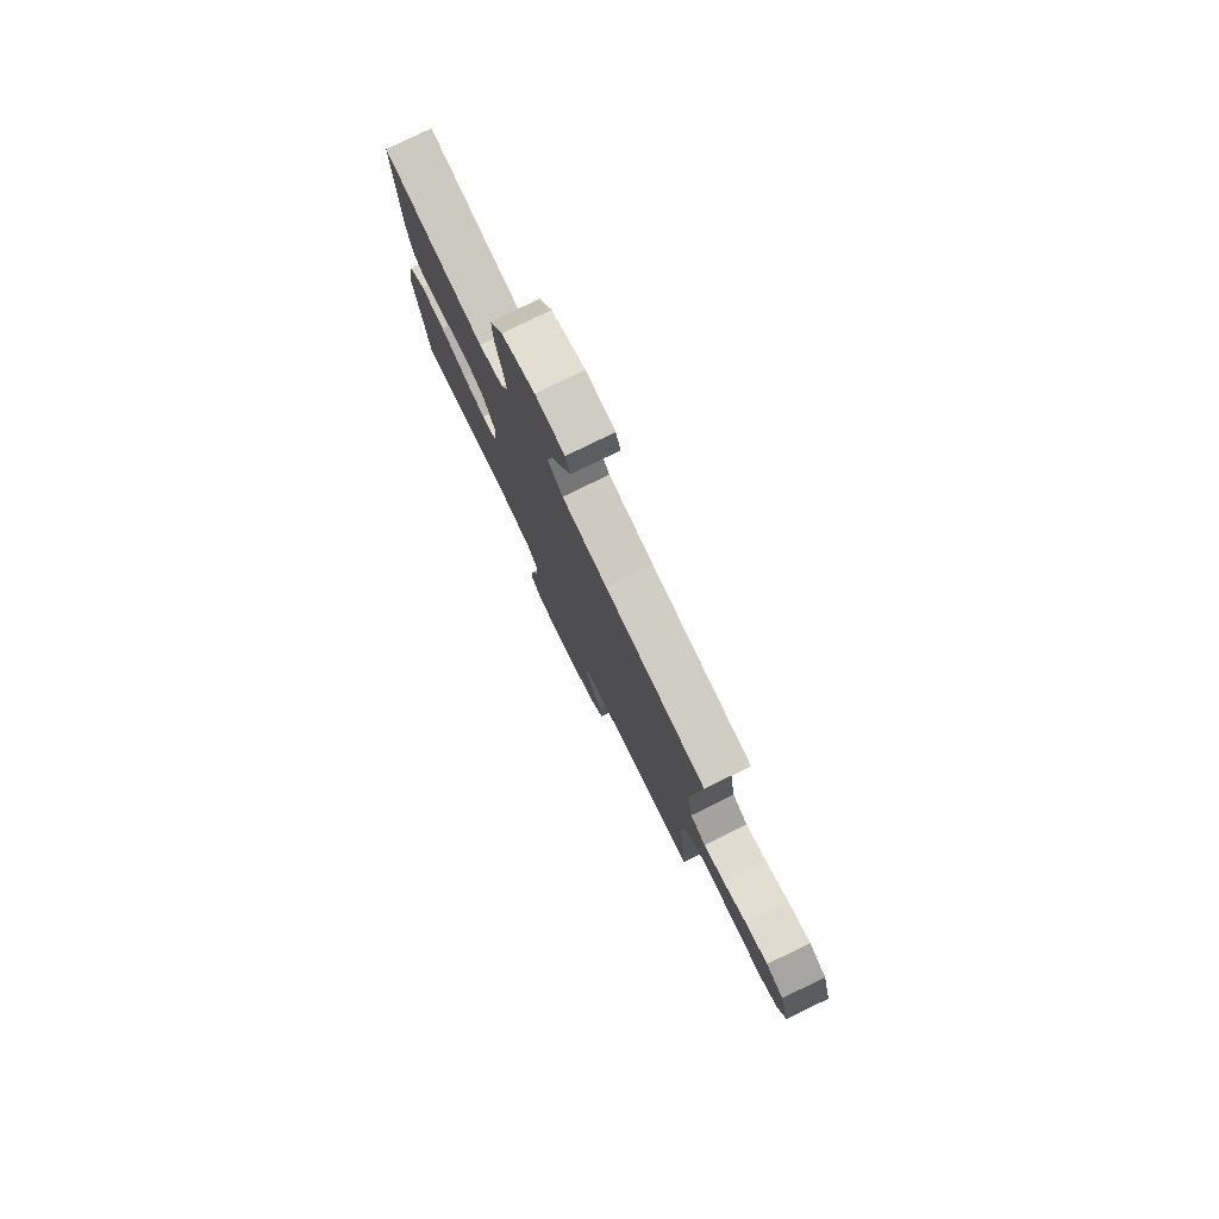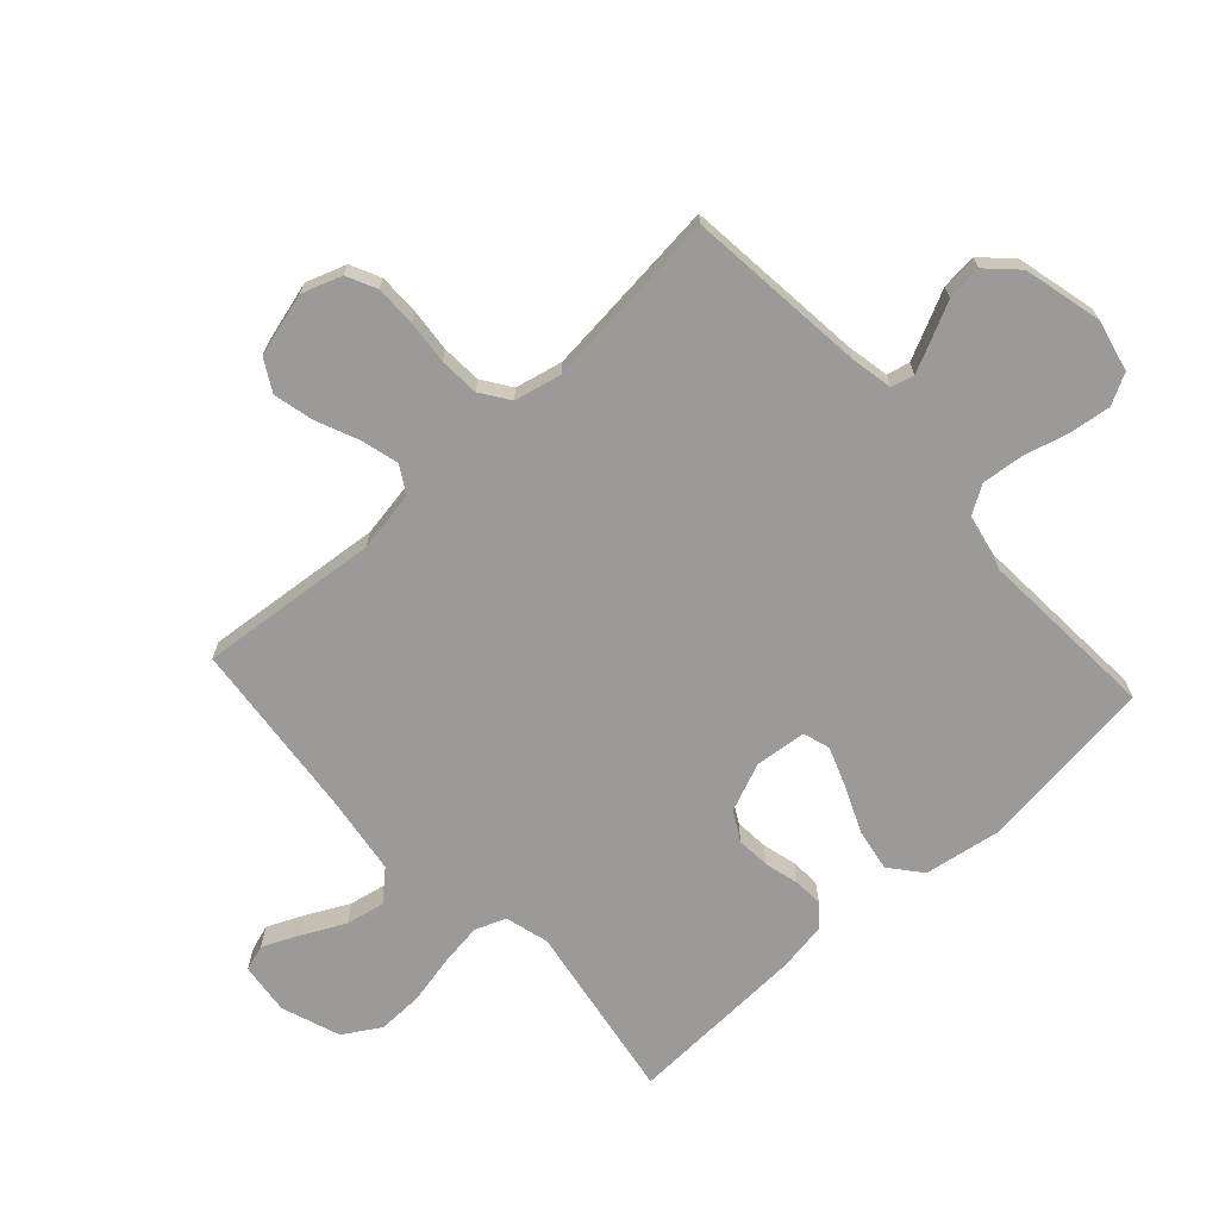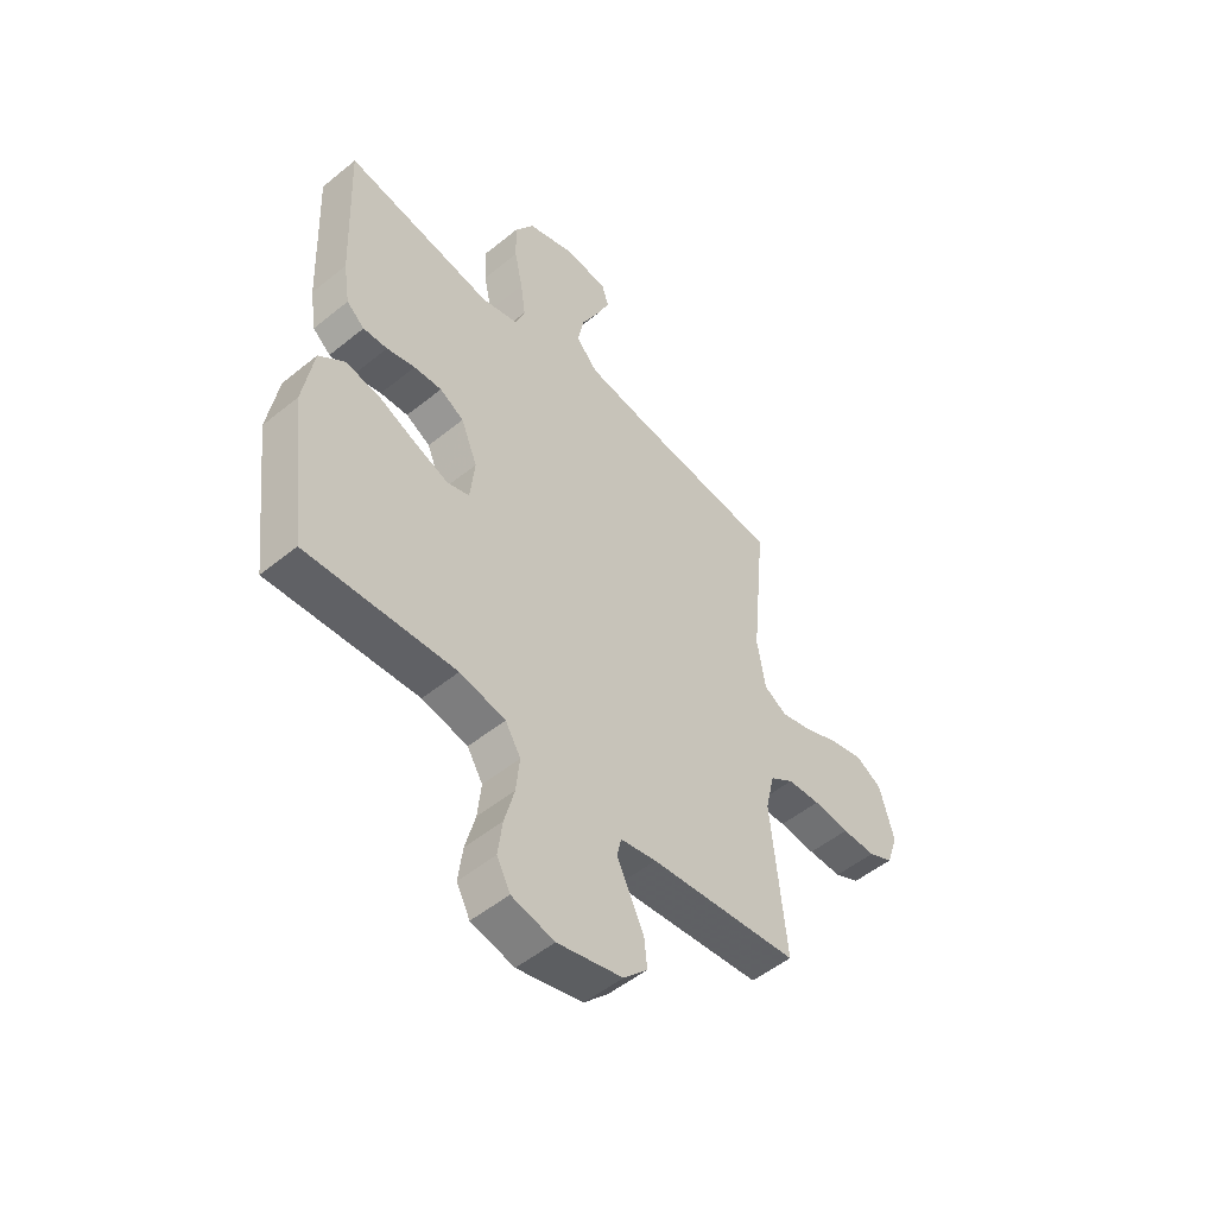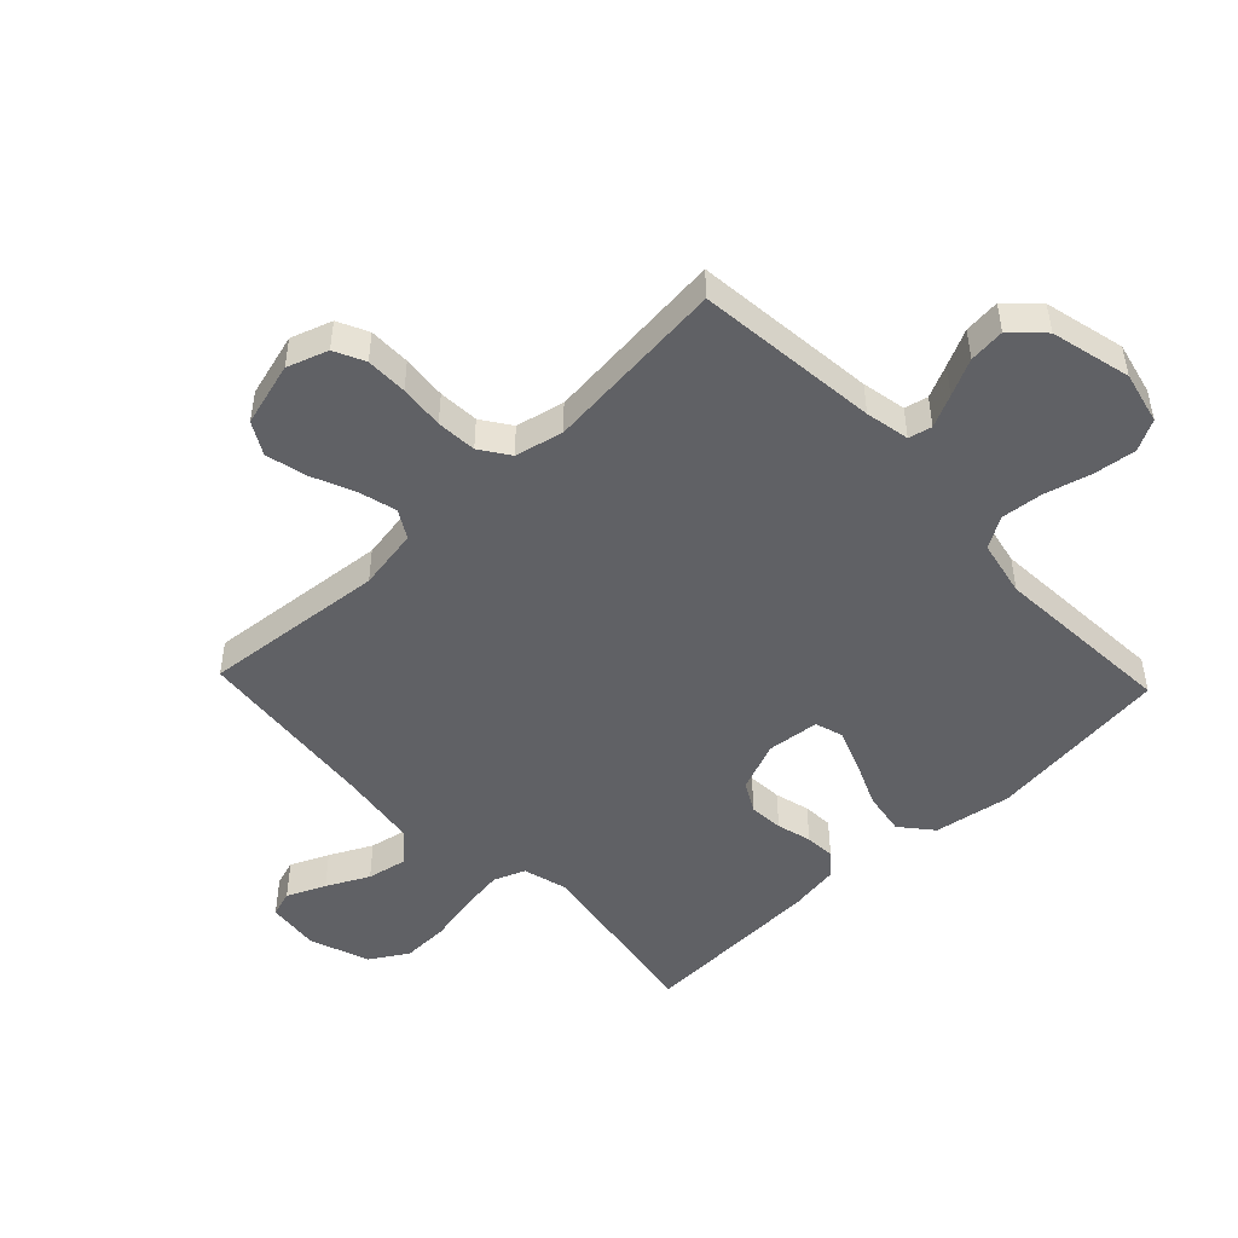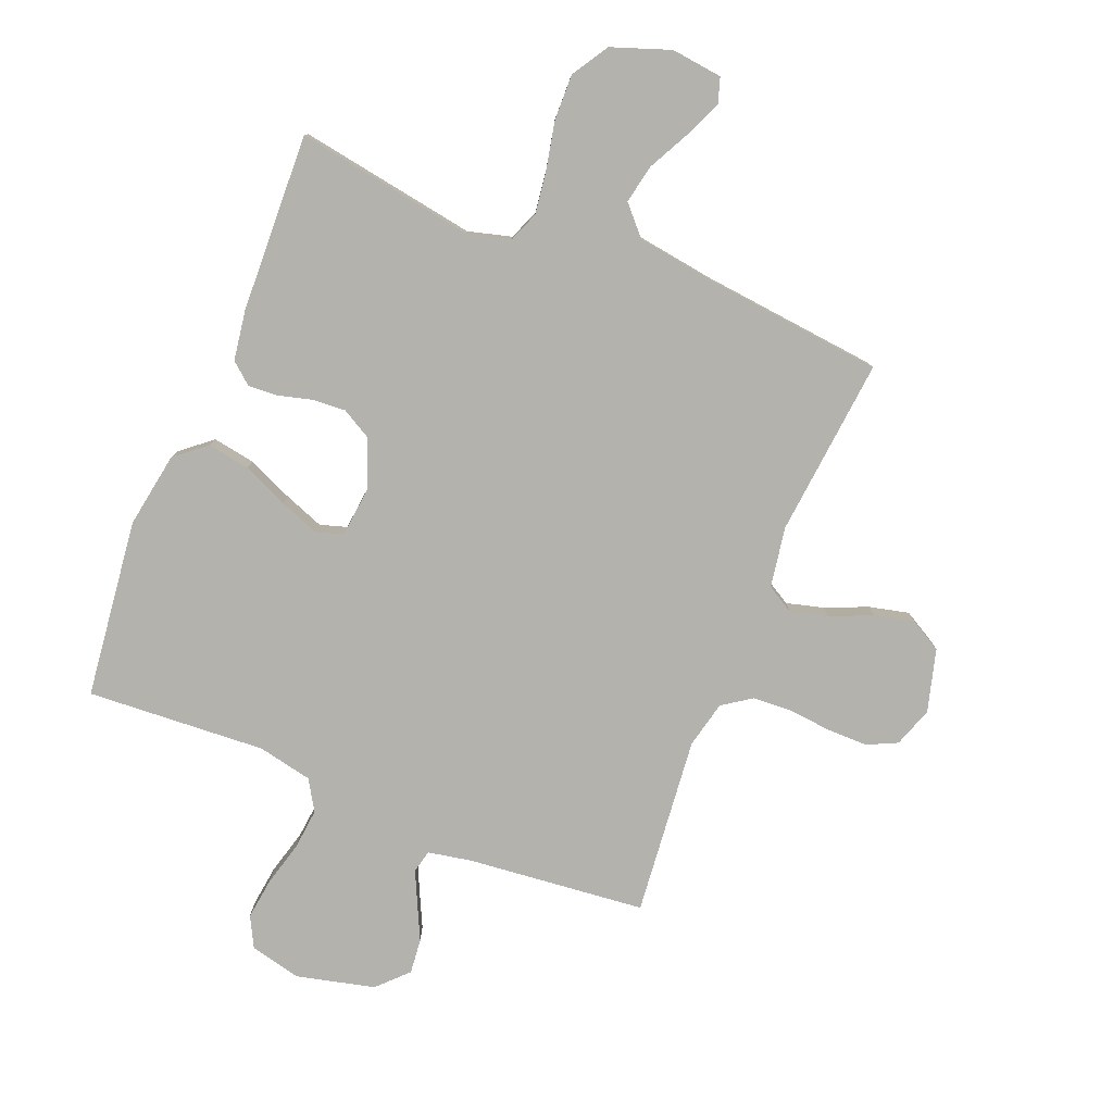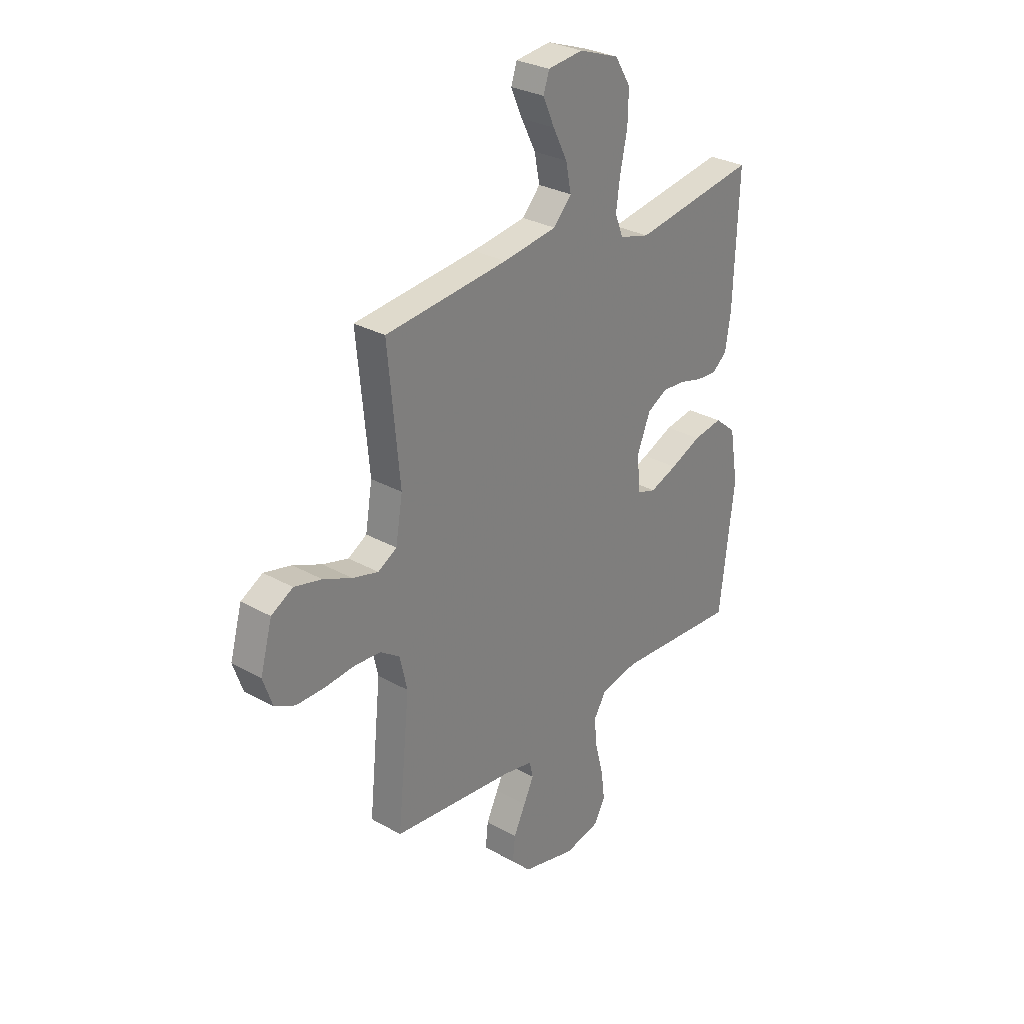
<metadata>
{"format":"obj","ext":"obj","renderer":"f3d","projection":"perspective","resolution":1024,"background":"white","views":[{"elev":79.1,"azim":64.0,"up":"+Z"},{"elev":-69.4,"azim":132.4,"up":"+Y"},{"elev":-51.5,"azim":-48.6,"up":"+Z"},{"elev":-48.6,"azim":133.6,"up":"+Y"},{"elev":-79.4,"azim":-22.1,"up":"+Y"},{"elev":29.3,"azim":129.9,"up":"+Z"}]}
</metadata>
<code>
v -0.5 0.07 0.5
v -0.2 0.07 0.451
v -0.127 0.07 0.471
v -0.107 0.07 0.522
v -0.117 0.07 0.594
v -0.134 0.07 0.674
v -0.136 0.07 0.751
v -0.098 0.07 0.813
v 0 0.07 0.848
v 0.086 0.07 0.838
v 0.1 0.07 0.795
v 0.072 0.07 0.732
v 0.037 0.07 0.663
v 0.024 0.07 0.598
v 0.068 0.07 0.55
v 0.2 0.07 0.531
v 0.5 0.07 0.5
v 0.471 0.07 0.2
v 0.488 0.07 0.099
v 0.534 0.07 0.072
v 0.597 0.07 0.089
v 0.667 0.07 0.119
v 0.734 0.07 0.135
v 0.787 0.07 0.105
v 0.816 0.07 0
v 0.793 0.07 -0.067
v 0.743 0.07 -0.091
v 0.675 0.07 -0.091
v 0.602 0.07 -0.084
v 0.536 0.07 -0.088
v 0.488 0.07 -0.121
v 0.47 0.07 -0.2
v 0.5 0.07 -0.5
v 0.2 0.07 -0.531
v 0.128 0.07 -0.545
v 0.119 0.07 -0.583
v 0.144 0.07 -0.636
v 0.173 0.07 -0.696
v 0.179 0.07 -0.755
v 0.131 0.07 -0.804
v 0 0.07 -0.836
v -0.086 0.07 -0.816
v -0.113 0.07 -0.765
v -0.104 0.07 -0.695
v -0.084 0.07 -0.62
v -0.077 0.07 -0.551
v -0.108 0.07 -0.5
v -0.2 0.07 -0.481
v -0.5 0.07 -0.5
v -0.536 0.07 -0.2
v -0.515 0.07 -0.073
v -0.463 0.07 -0.03
v -0.392 0.07 -0.042
v -0.316 0.07 -0.075
v -0.249 0.07 -0.1
v -0.204 0.07 -0.086
v -0.195 0.07 0
v -0.228 0.07 0.081
v -0.277 0.07 0.108
v -0.333 0.07 0.104
v -0.39 0.07 0.089
v -0.439 0.07 0.086
v -0.475 0.07 0.116
v -0.488 0.07 0.2
v -0.5 0 0.5
v -0.2 0 0.451
v -0.127 0 0.471
v -0.107 0 0.522
v -0.117 0 0.594
v -0.134 0 0.674
v -0.136 0 0.751
v -0.098 0 0.813
v 0 0 0.848
v 0.086 0 0.838
v 0.1 0 0.795
v 0.072 0 0.732
v 0.037 0 0.663
v 0.024 0 0.598
v 0.068 0 0.55
v 0.2 0 0.531
v 0.5 0 0.5
v 0.471 0 0.2
v 0.488 0 0.099
v 0.534 0 0.072
v 0.597 0 0.089
v 0.667 0 0.119
v 0.734 0 0.135
v 0.787 0 0.105
v 0.816 0 0
v 0.793 0 -0.067
v 0.743 0 -0.091
v 0.675 0 -0.091
v 0.602 0 -0.084
v 0.536 0 -0.088
v 0.488 0 -0.121
v 0.47 0 -0.2
v 0.5 0 -0.5
v 0.2 0 -0.531
v 0.128 0 -0.545
v 0.119 0 -0.583
v 0.144 0 -0.636
v 0.173 0 -0.696
v 0.179 0 -0.755
v 0.131 0 -0.804
v 0 0 -0.836
v -0.086 0 -0.816
v -0.113 0 -0.765
v -0.104 0 -0.695
v -0.084 0 -0.62
v -0.077 0 -0.551
v -0.108 0 -0.5
v -0.2 0 -0.481
v -0.5 0 -0.5
v -0.536 0 -0.2
v -0.515 0 -0.073
v -0.463 0 -0.03
v -0.392 0 -0.042
v -0.316 0 -0.075
v -0.249 0 -0.1
v -0.204 0 -0.086
v -0.195 0 0
v -0.228 0 0.081
v -0.277 0 0.108
v -0.333 0 0.104
v -0.39 0 0.089
v -0.439 0 0.086
v -0.475 0 0.116
v -0.488 0 0.2
f 63 64 1 2
f 60 61 62 63
f 59 60 63 2
f 58 59 2 3
f 57 58 3 4
f 56 57 4
f 51 52 53 54
f 51 54 55
f 48 49 50 51
f 47 48 51 55
f 46 47 55 56
f 42 43 44 45
f 42 45 46
f 41 42 46
f 40 41 46
f 37 38 39 40
f 36 37 40 46
f 35 36 46 56
f 32 33 34
f 31 32 34 35
f 26 27 28 29
f 26 29 30
f 25 26 30
f 24 25 30
f 21 22 23 24
f 20 21 24 30
f 19 20 30 31
f 16 17 18
f 15 16 18 19
f 10 11 12 13
f 8 9 10 13
f 8 13 14
f 5 6 7 8
f 4 5 8 14
f 56 4 14 15
f 31 35 56
f 15 19 31 56
f 66 65 128 127
f 127 126 125 124
f 66 127 124 123
f 67 66 123 122
f 68 67 122 121
f 68 121 120
f 118 117 116 115
f 119 118 115
f 115 114 113 112
f 119 115 112 111
f 120 119 111 110
f 109 108 107 106
f 110 109 106
f 110 106 105
f 110 105 104
f 104 103 102 101
f 110 104 101 100
f 120 110 100 99
f 98 97 96
f 99 98 96 95
f 93 92 91 90
f 94 93 90
f 94 90 89
f 94 89 88
f 88 87 86 85
f 94 88 85 84
f 95 94 84 83
f 82 81 80
f 83 82 80 79
f 77 76 75 74
f 77 74 73 72
f 78 77 72
f 72 71 70 69
f 78 72 69 68
f 79 78 68 120
f 120 99 95
f 120 95 83 79
f 1 65 66 2
f 2 66 67 3
f 3 67 68 4
f 4 68 69 5
f 5 69 70 6
f 6 70 71 7
f 7 71 72 8
f 8 72 73 9
f 9 73 74 10
f 10 74 75 11
f 11 75 76 12
f 12 76 77 13
f 13 77 78 14
f 14 78 79 15
f 15 79 80 16
f 16 80 81 17
f 17 81 82 18
f 18 82 83 19
f 19 83 84 20
f 20 84 85 21
f 21 85 86 22
f 22 86 87 23
f 23 87 88 24
f 24 88 89 25
f 25 89 90 26
f 26 90 91 27
f 27 91 92 28
f 28 92 93 29
f 29 93 94 30
f 30 94 95 31
f 31 95 96 32
f 32 96 97 33
f 33 97 98 34
f 34 98 99 35
f 35 99 100 36
f 36 100 101 37
f 37 101 102 38
f 38 102 103 39
f 39 103 104 40
f 40 104 105 41
f 41 105 106 42
f 42 106 107 43
f 43 107 108 44
f 44 108 109 45
f 45 109 110 46
f 46 110 111 47
f 47 111 112 48
f 48 112 113 49
f 49 113 114 50
f 50 114 115 51
f 51 115 116 52
f 52 116 117 53
f 53 117 118 54
f 54 118 119 55
f 55 119 120 56
f 56 120 121 57
f 57 121 122 58
f 58 122 123 59
f 59 123 124 60
f 60 124 125 61
f 61 125 126 62
f 62 126 127 63
f 63 127 128 64
f 64 128 65 1

</code>
